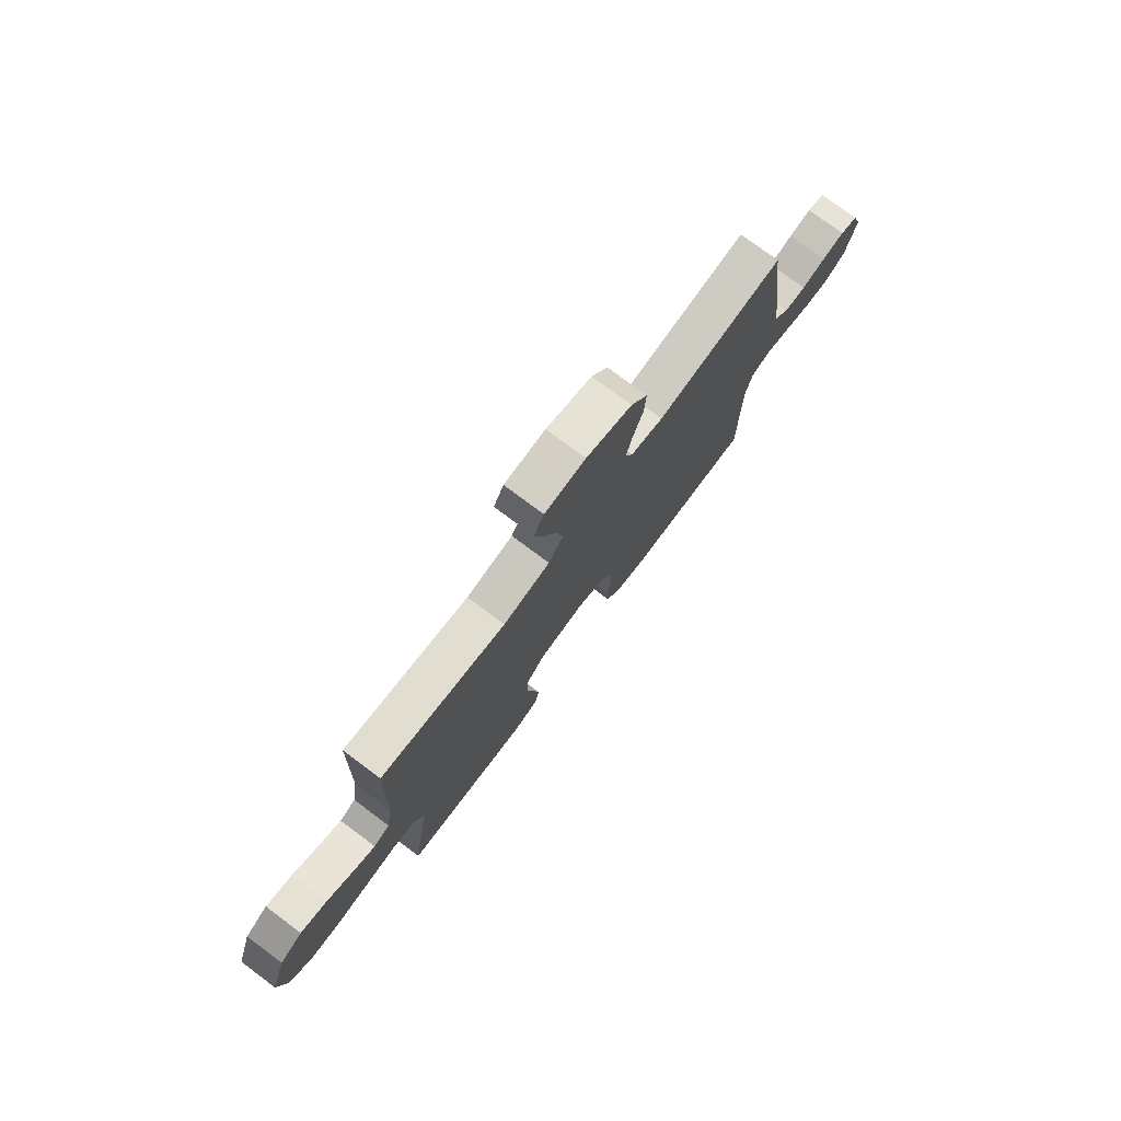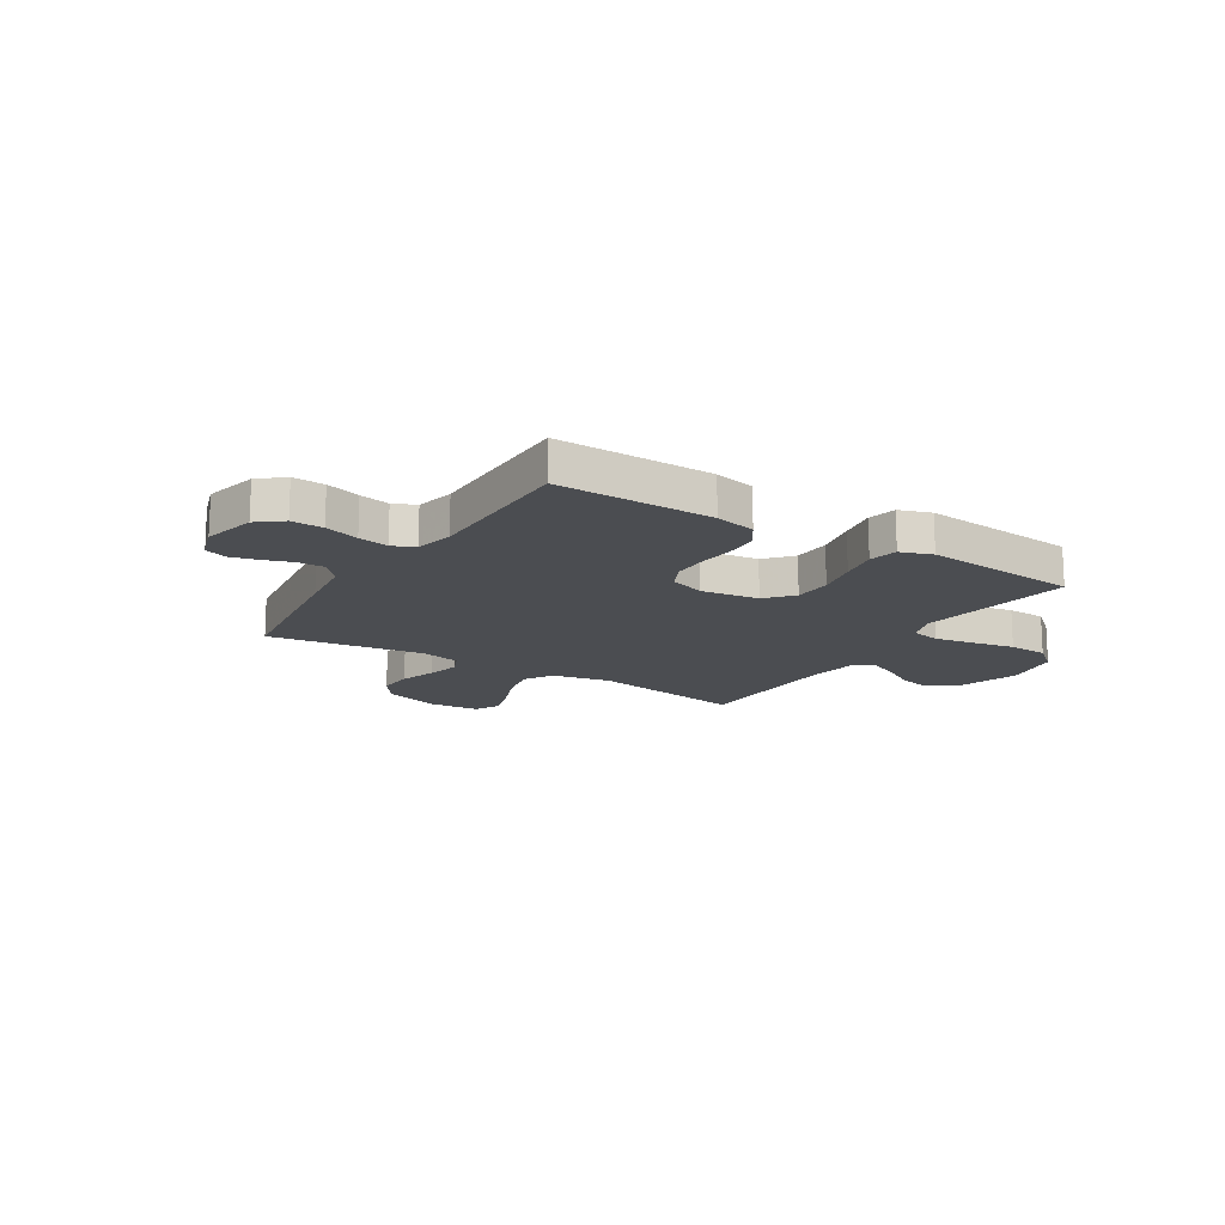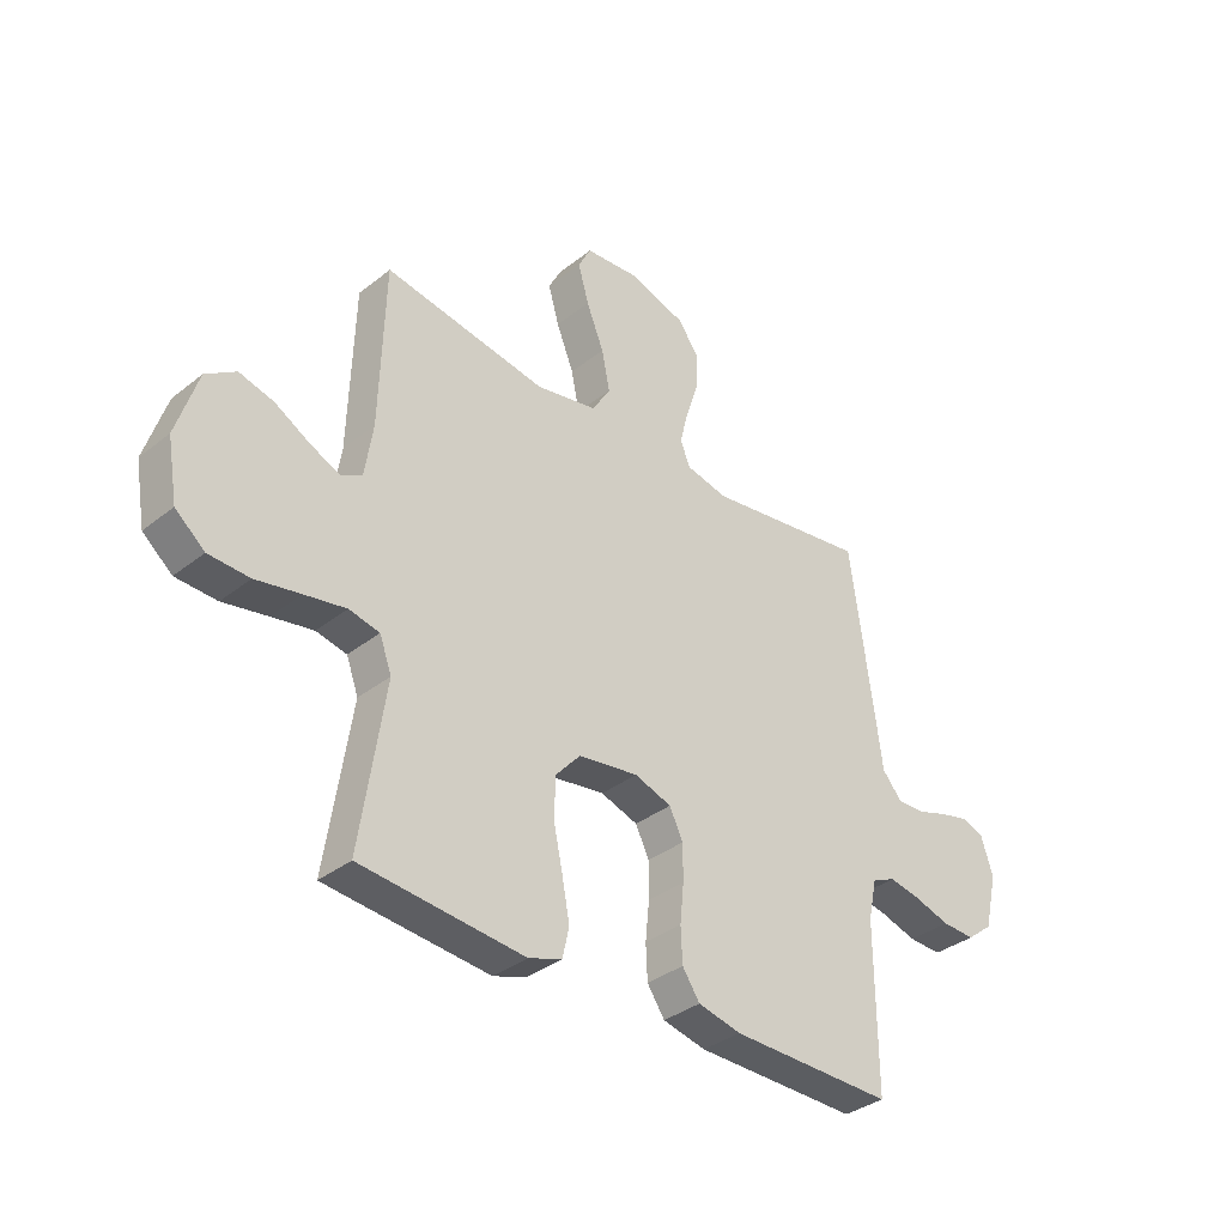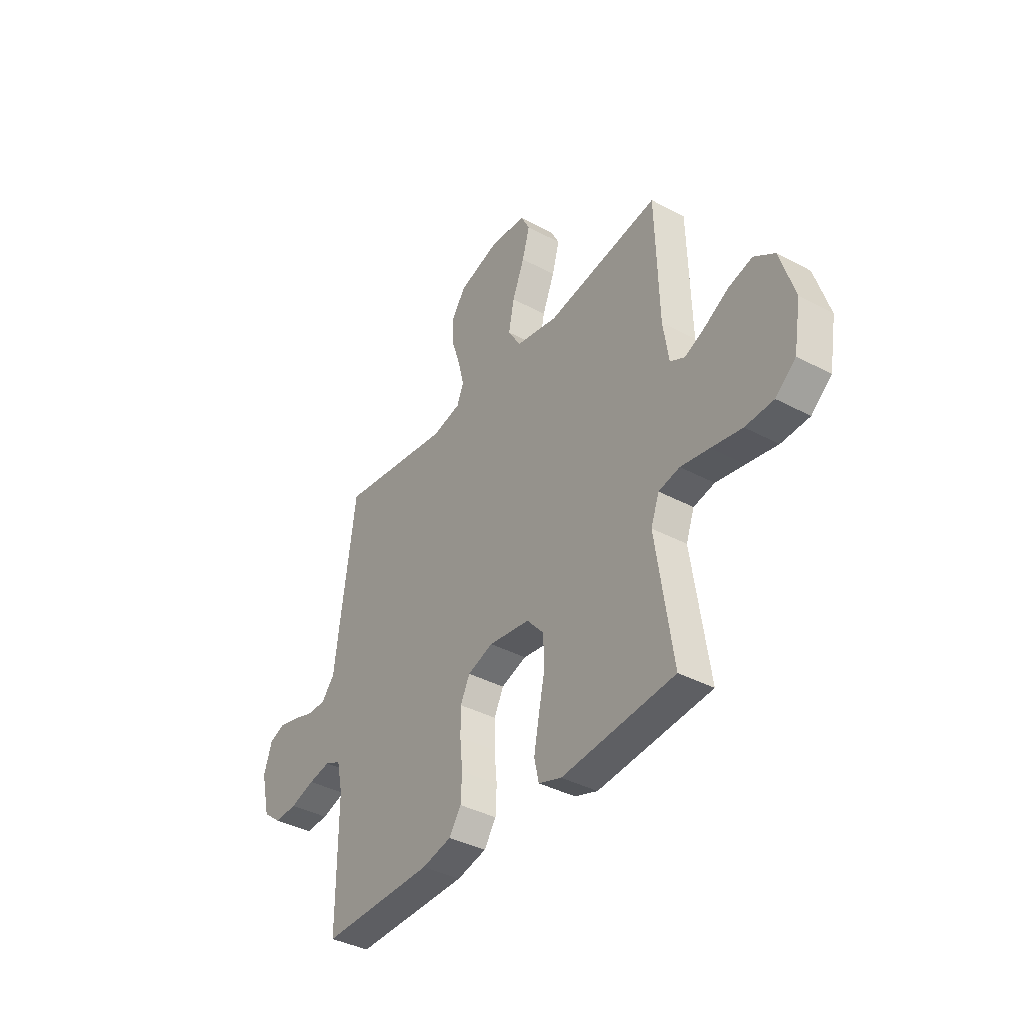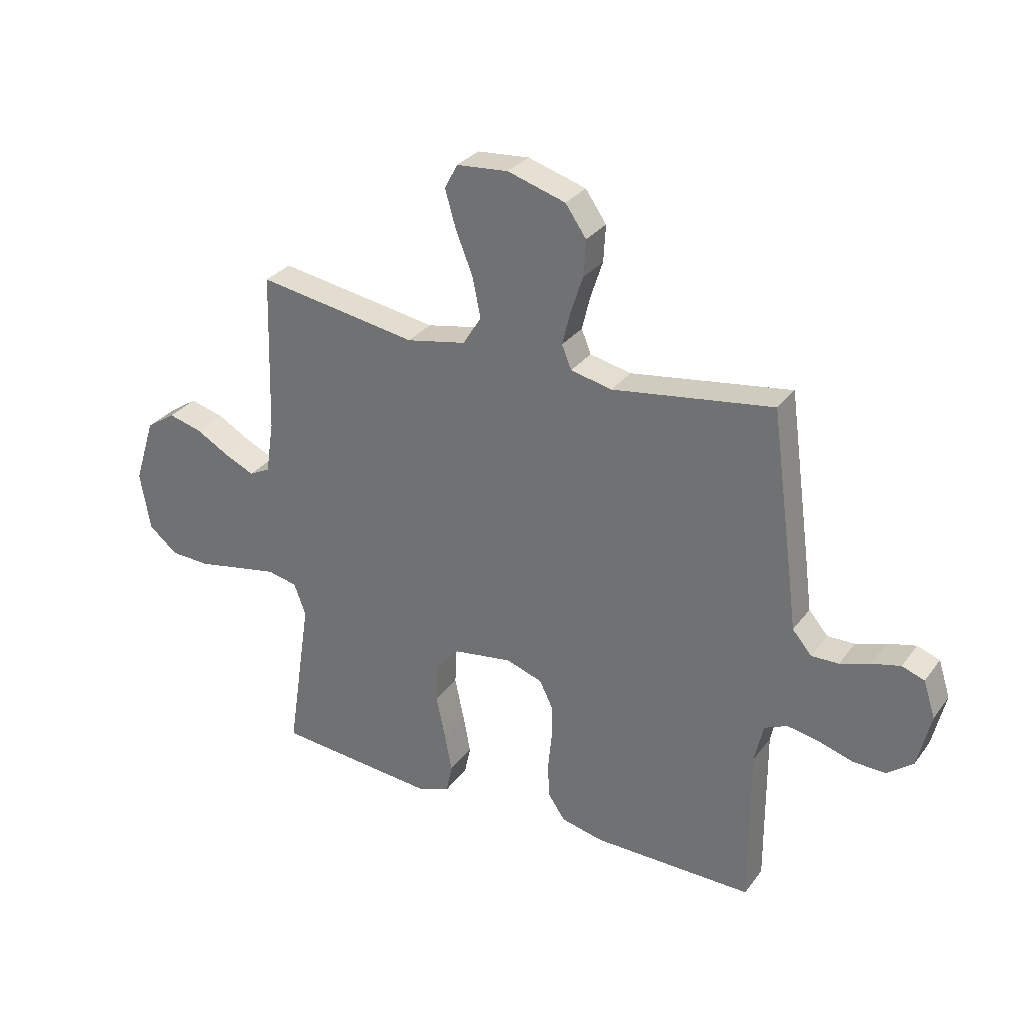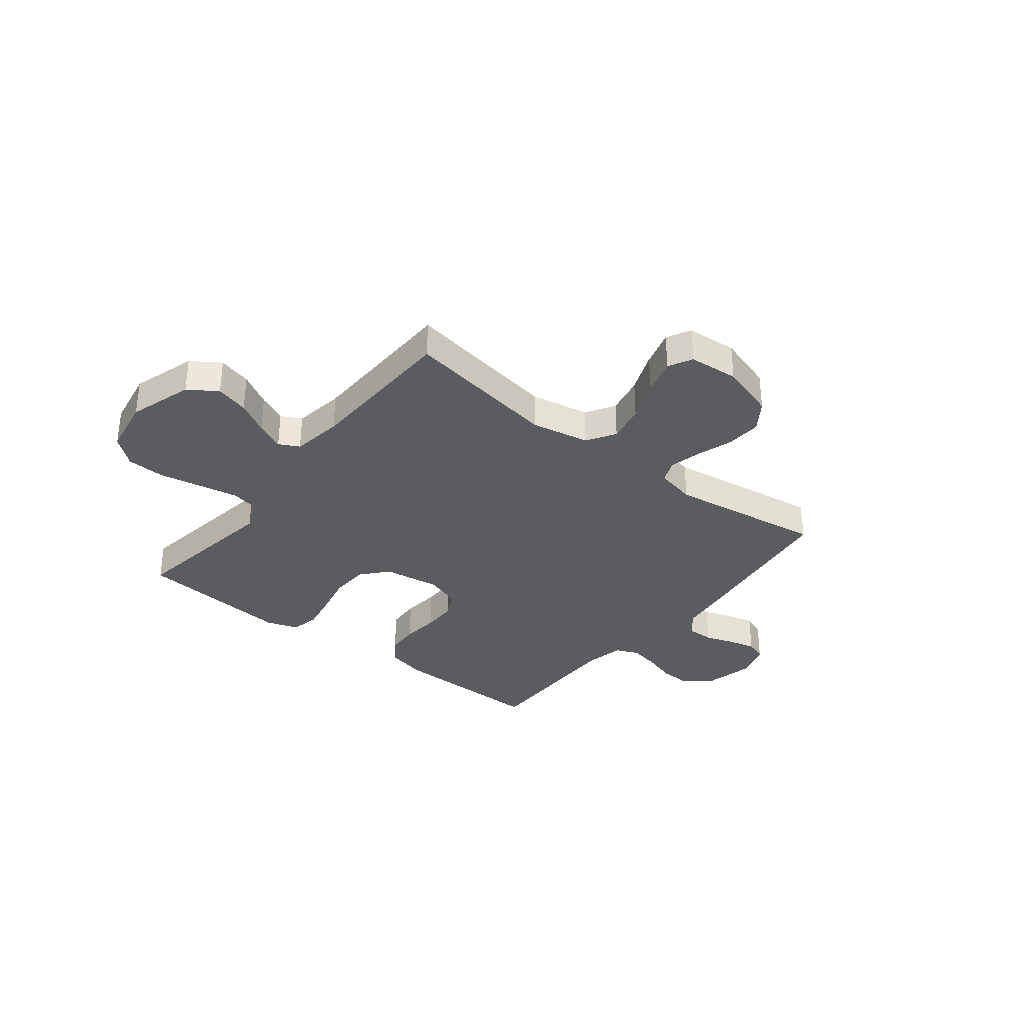
<metadata>
{"format":"obj","ext":"obj","renderer":"f3d","projection":"perspective","resolution":1024,"background":"white","views":[{"elev":76.8,"azim":-53.3,"up":"+Z"},{"elev":-15.7,"azim":147.9,"up":"+Y"},{"elev":-35.4,"azim":-43.8,"up":"+Z"},{"elev":-38.4,"azim":-124.1,"up":"+Z"},{"elev":30.2,"azim":29.8,"up":"+Z"},{"elev":-33.8,"azim":-38.3,"up":"+Y"}]}
</metadata>
<code>
v 0.5 0.07 0.5
v 0.541 0.07 0.2
v 0.555 0.07 0.092
v 0.591 0.07 0.05
v 0.642 0.07 0.051
v 0.698 0.07 0.07
v 0.751 0.07 0.083
v 0.793 0.07 0.068
v 0.815 0.07 0
v 0.791 0.07 -0.102
v 0.743 0.07 -0.14
v 0.682 0.07 -0.138
v 0.616 0.07 -0.118
v 0.558 0.07 -0.107
v 0.515 0.07 -0.126
v 0.499 0.07 -0.2
v 0.5 0.07 -0.5
v 0.2 0.07 -0.497
v 0.121 0.07 -0.479
v 0.089 0.07 -0.432
v 0.086 0.07 -0.368
v 0.093 0.07 -0.297
v 0.093 0.07 -0.231
v 0.068 0.07 -0.18
v 0 0.07 -0.157
v -0.11 0.07 -0.173
v -0.155 0.07 -0.224
v -0.158 0.07 -0.297
v -0.141 0.07 -0.377
v -0.127 0.07 -0.451
v -0.139 0.07 -0.506
v -0.2 0.07 -0.527
v -0.5 0.07 -0.5
v -0.455 0.07 -0.2
v -0.477 0.07 -0.14
v -0.533 0.07 -0.128
v -0.609 0.07 -0.142
v -0.691 0.07 -0.158
v -0.766 0.07 -0.155
v -0.82 0.07 -0.11
v -0.839 0.07 0
v -0.8 0.07 0.123
v -0.745 0.07 0.16
v -0.681 0.07 0.143
v -0.618 0.07 0.107
v -0.563 0.07 0.082
v -0.524 0.07 0.102
v -0.509 0.07 0.2
v -0.5 0.07 0.5
v -0.2 0.07 0.451
v -0.088 0.07 0.473
v -0.054 0.07 0.528
v -0.069 0.07 0.602
v -0.101 0.07 0.682
v -0.121 0.07 0.752
v -0.097 0.07 0.798
v 0 0.07 0.806
v 0.108 0.07 0.773
v 0.147 0.07 0.717
v 0.143 0.07 0.649
v 0.12 0.07 0.579
v 0.105 0.07 0.517
v 0.123 0.07 0.473
v 0.2 0.07 0.456
v 0.5 0 0.5
v 0.541 0 0.2
v 0.555 0 0.092
v 0.591 0 0.05
v 0.642 0 0.051
v 0.698 0 0.07
v 0.751 0 0.083
v 0.793 0 0.068
v 0.815 0 0
v 0.791 0 -0.102
v 0.743 0 -0.14
v 0.682 0 -0.138
v 0.616 0 -0.118
v 0.558 0 -0.107
v 0.515 0 -0.126
v 0.499 0 -0.2
v 0.5 0 -0.5
v 0.2 0 -0.497
v 0.121 0 -0.479
v 0.089 0 -0.432
v 0.086 0 -0.368
v 0.093 0 -0.297
v 0.093 0 -0.231
v 0.068 0 -0.18
v 0 0 -0.157
v -0.11 0 -0.173
v -0.155 0 -0.224
v -0.158 0 -0.297
v -0.141 0 -0.377
v -0.127 0 -0.451
v -0.139 0 -0.506
v -0.2 0 -0.527
v -0.5 0 -0.5
v -0.455 0 -0.2
v -0.477 0 -0.14
v -0.533 0 -0.128
v -0.609 0 -0.142
v -0.691 0 -0.158
v -0.766 0 -0.155
v -0.82 0 -0.11
v -0.839 0 0
v -0.8 0 0.123
v -0.745 0 0.16
v -0.681 0 0.143
v -0.618 0 0.107
v -0.563 0 0.082
v -0.524 0 0.102
v -0.509 0 0.2
v -0.5 0 0.5
v -0.2 0 0.451
v -0.088 0 0.473
v -0.054 0 0.528
v -0.069 0 0.602
v -0.101 0 0.682
v -0.121 0 0.752
v -0.097 0 0.798
v 0 0 0.806
v 0.108 0 0.773
v 0.147 0 0.717
v 0.143 0 0.649
v 0.12 0 0.579
v 0.105 0 0.517
v 0.123 0 0.473
v 0.2 0 0.456
f 59 60 61
f 58 59 61
f 57 58 61
f 56 57 61
f 55 56 61
f 54 55 61
f 53 54 61
f 52 53 61 62
f 51 52 62 63
f 48 49 50
f 51 63 64
f 50 51 64
f 48 50 64
f 47 48 64
f 43 44 45
f 42 43 45
f 41 42 45
f 40 41 45
f 39 40 45
f 38 39 45
f 37 38 45
f 36 37 45 46
f 1 2 3
f 64 1 3
f 47 64 3
f 46 47 3
f 36 46 3
f 35 36 3
f 32 33 34
f 31 32 34
f 30 31 34
f 29 30 34
f 28 29 34
f 20 21 22
f 19 20 22
f 18 19 22
f 17 18 22
f 16 17 22
f 15 16 22 23
f 14 15 23 24
f 11 12 13
f 10 11 13
f 9 10 13
f 8 9 13
f 7 8 13
f 6 7 13
f 5 6 13
f 4 5 13 14
f 14 24 25
f 4 14 25
f 3 4 25
f 27 28 34 35
f 26 27 35
f 3 25 26 35
f 125 124 123
f 125 123 122
f 125 122 121
f 125 121 120
f 125 120 119
f 125 119 118
f 125 118 117
f 126 125 117 116
f 127 126 116 115
f 114 113 112
f 128 127 115
f 128 115 114
f 128 114 112
f 128 112 111
f 109 108 107
f 109 107 106
f 109 106 105
f 109 105 104
f 109 104 103
f 109 103 102
f 109 102 101
f 110 109 101 100
f 67 66 65
f 67 65 128
f 67 128 111
f 67 111 110
f 67 110 100
f 67 100 99
f 98 97 96
f 98 96 95
f 98 95 94
f 98 94 93
f 98 93 92
f 86 85 84
f 86 84 83
f 86 83 82
f 86 82 81
f 86 81 80
f 87 86 80 79
f 88 87 79 78
f 77 76 75
f 77 75 74
f 77 74 73
f 77 73 72
f 77 72 71
f 77 71 70
f 77 70 69
f 78 77 69 68
f 89 88 78
f 89 78 68
f 89 68 67
f 99 98 92 91
f 99 91 90
f 99 90 89 67
f 1 65 66 2
f 2 66 67 3
f 3 67 68 4
f 4 68 69 5
f 5 69 70 6
f 6 70 71 7
f 7 71 72 8
f 8 72 73 9
f 9 73 74 10
f 10 74 75 11
f 11 75 76 12
f 12 76 77 13
f 13 77 78 14
f 14 78 79 15
f 15 79 80 16
f 16 80 81 17
f 17 81 82 18
f 18 82 83 19
f 19 83 84 20
f 20 84 85 21
f 21 85 86 22
f 22 86 87 23
f 23 87 88 24
f 24 88 89 25
f 25 89 90 26
f 26 90 91 27
f 27 91 92 28
f 28 92 93 29
f 29 93 94 30
f 30 94 95 31
f 31 95 96 32
f 32 96 97 33
f 33 97 98 34
f 34 98 99 35
f 35 99 100 36
f 36 100 101 37
f 37 101 102 38
f 38 102 103 39
f 39 103 104 40
f 40 104 105 41
f 41 105 106 42
f 42 106 107 43
f 43 107 108 44
f 44 108 109 45
f 45 109 110 46
f 46 110 111 47
f 47 111 112 48
f 48 112 113 49
f 49 113 114 50
f 50 114 115 51
f 51 115 116 52
f 52 116 117 53
f 53 117 118 54
f 54 118 119 55
f 55 119 120 56
f 56 120 121 57
f 57 121 122 58
f 58 122 123 59
f 59 123 124 60
f 60 124 125 61
f 61 125 126 62
f 62 126 127 63
f 63 127 128 64
f 64 128 65 1

</code>
